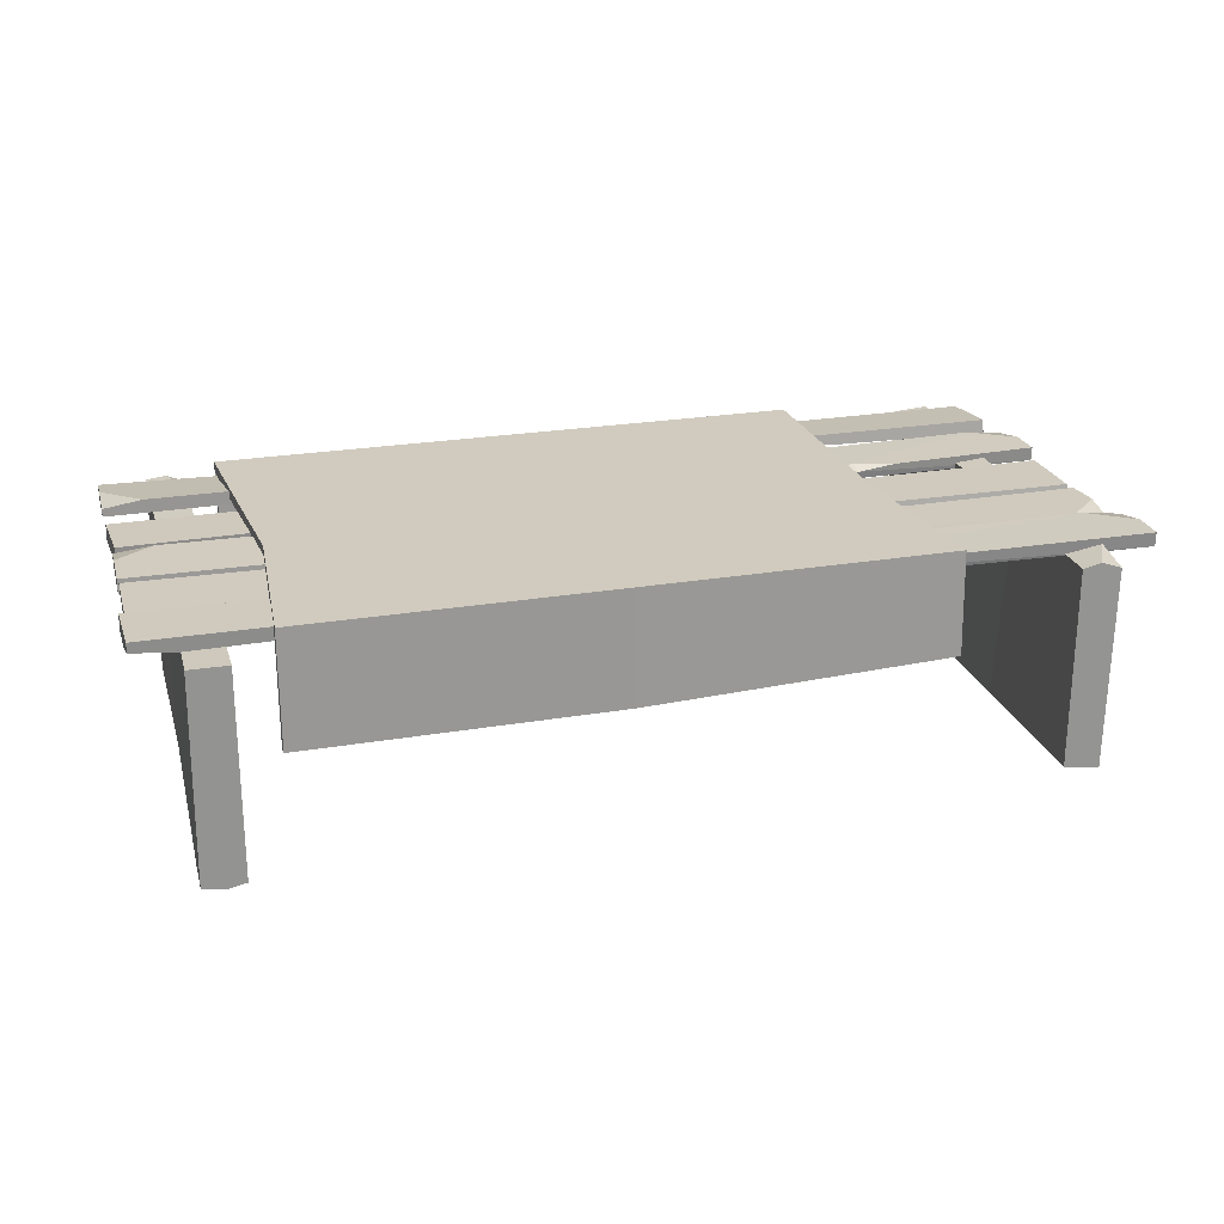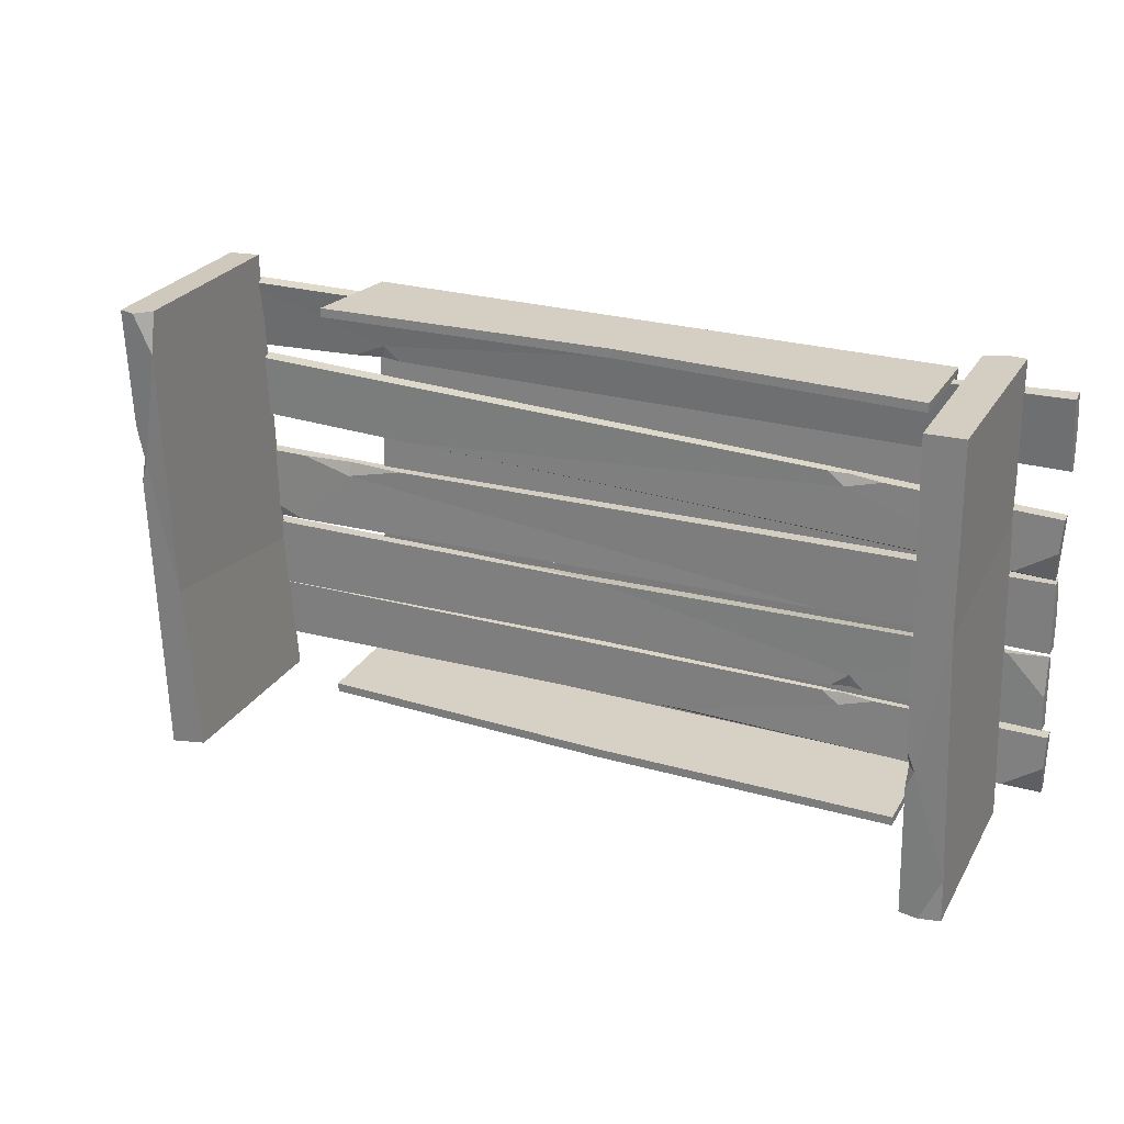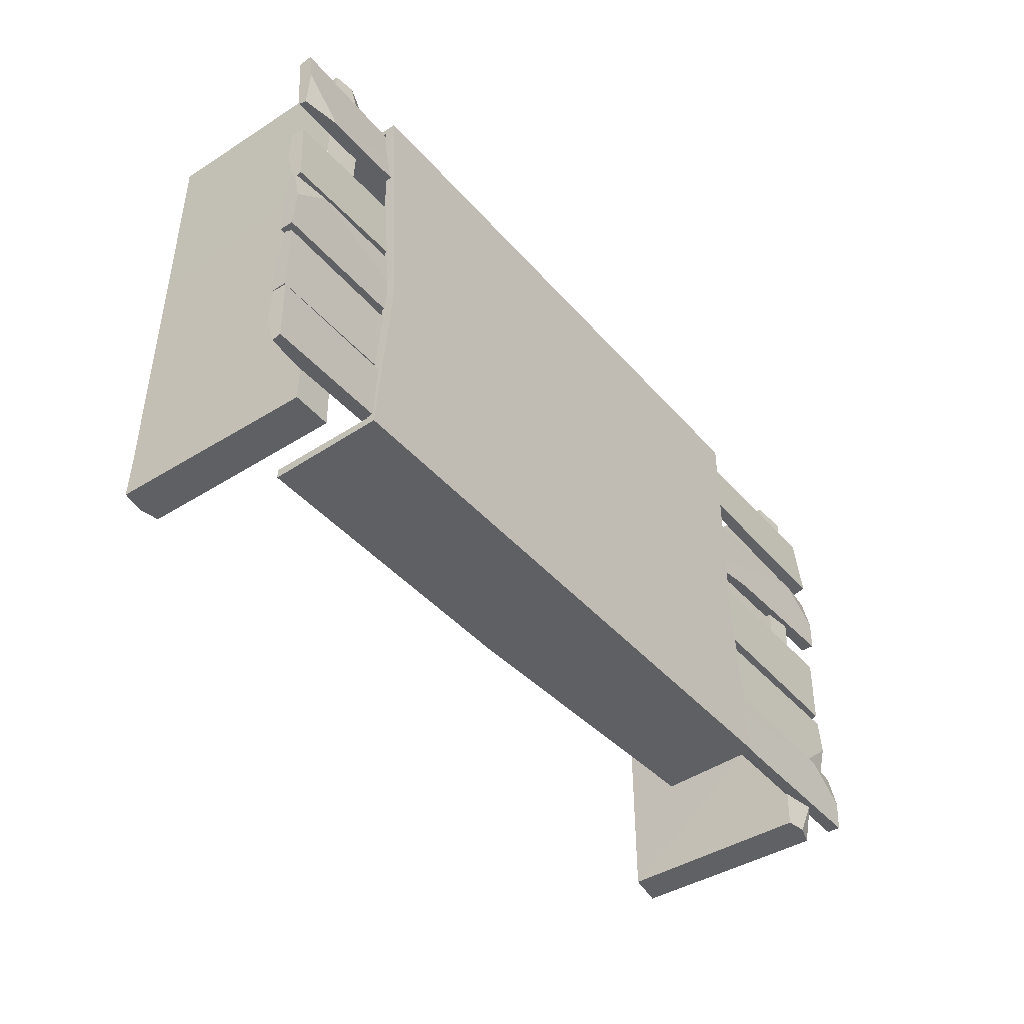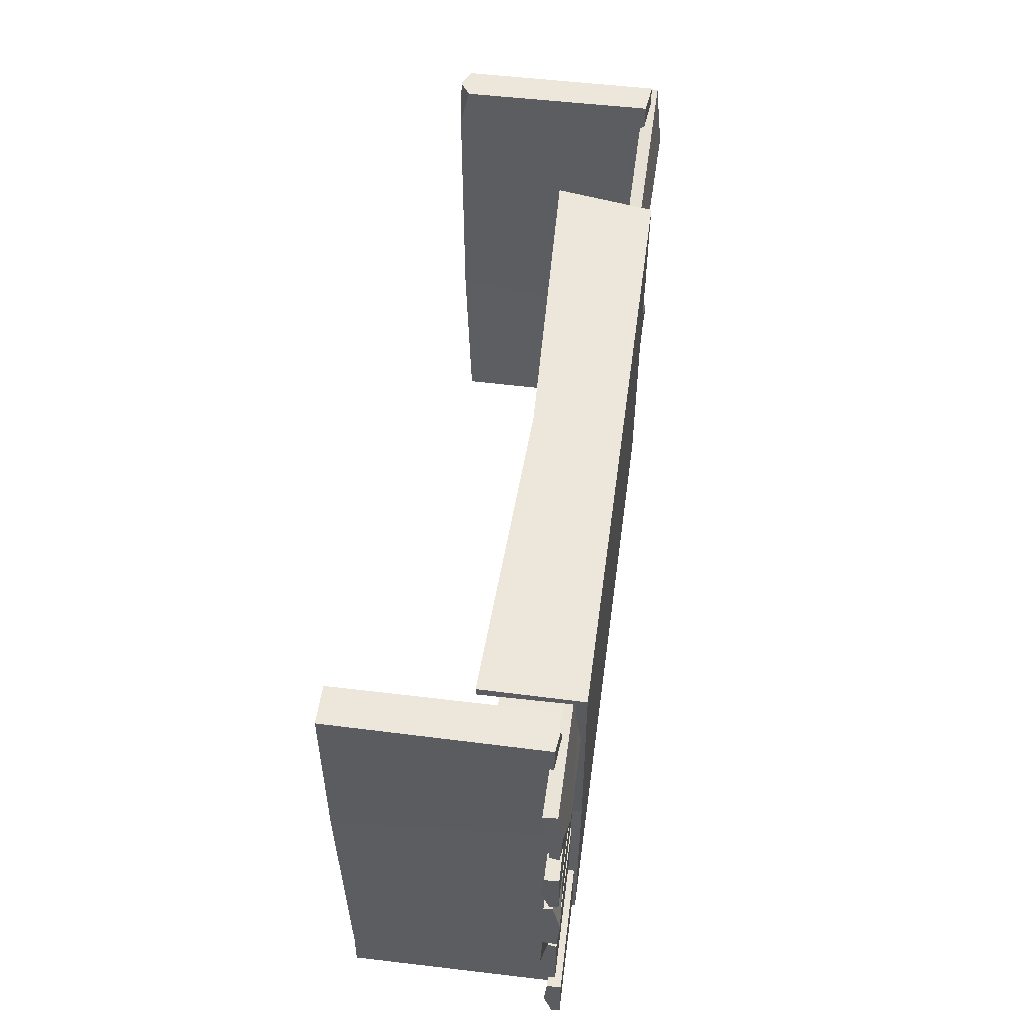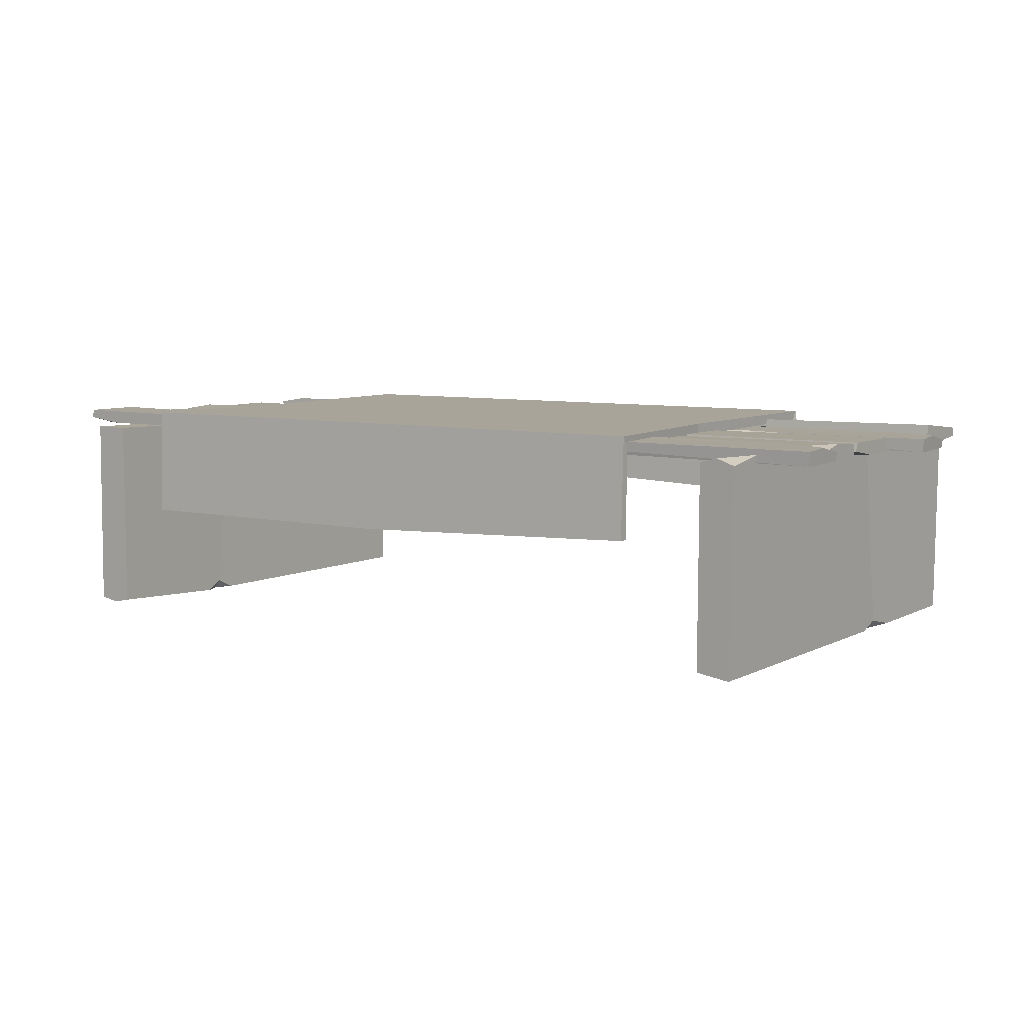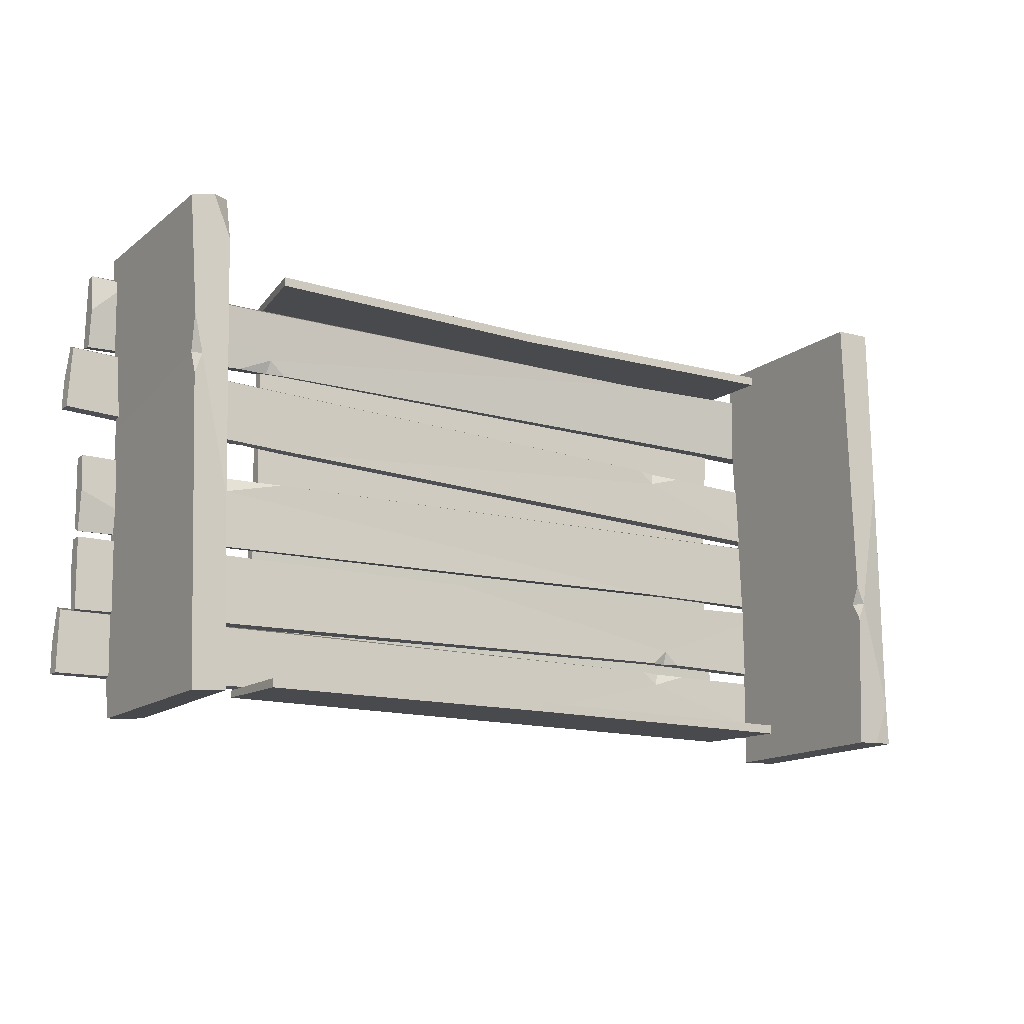
<metadata>
{"format":"obj","ext":"obj","renderer":"f3d","projection":"perspective","resolution":1024,"background":"white","views":[{"elev":23.3,"azim":163.8,"up":"+Y"},{"elev":25.8,"azim":24.4,"up":"+Z"},{"elev":-42.5,"azim":127.3,"up":"+Z"},{"elev":54.5,"azim":97.7,"up":"+Z"},{"elev":7.1,"azim":-146.4,"up":"+Y"},{"elev":-14.7,"azim":-31.9,"up":"+Z"}]}
</metadata>
<code>
v -68.49 58.98 53.25
v 88.74 58.98 53.25
v -68.49 58.99 55.61
v 88.74 58.99 55.61
v -68.49 58.27 -54.16
v 88.74 55.46 -54.16
v -68.49 58.24 -51.8
v 88.74 55.43 -51.8
v 10.13 61.98 53.25
v 10.13 55.43 -51.8
v 10.13 55.46 -54.16
v 10.13 61.98 55.61
v -64.3 84.28 -5.959
v 10.13 84.28 -5.959
v 84.72 84.28 -5.959
v 84.72 81.15 -5.959
v 10.13 81.15 -5.959
v -64.3 81.15 -5.959
v -64.55 84.28 55.54
v 10.13 84.28 55.54
v 88.74 84.28 55.54
v 88.74 81.77 53.94
v 10.13 81.77 53.94
v -64.55 81.77 53.94
v -68.49 82.03 -51.33
v 10.13 82.03 -51.33
v 88.74 82.03 -51.33
v 88.74 84.28 -53.17
v 10.13 84.28 -53.17
v -68.49 84.28 -53.17
v 119.4 83.75 -35.19
v -117.4 81.45 -35.03
v 119.5 80.24 -35.19
v -117.3 79.31 -35.91
v 119.2 81.61 -51.66
v -117.6 79.3 -51.77
v 119.2 83.74 -51.05
v -117.7 82.81 -51.77
v 60.24 83.04 -34.91
v 66.88 81.17 -35.04
v 24.93 80 -49.37
v -36.91 82.79 -50.95
v 109.4 80.17 -50.85
v 119.4 79.58 -43.66
v 75.51 80.28 -35.2
v 66.06 80.21 -38.29
v 61.62 80.19 -34.93
v -117.6 83.18 -43.9
v -107.2 82.89 -35.39
v -11.22 81.63 -50.29
v 17.39 82.85 -49.57
v -11.11 82.82 -46.09
v 105.7 26.18 62.05
v 108.9 28.07 -58.98
v 105.7 78.91 62.05
v 108.4 79.63 -59
v 95.64 77.58 61.82
v 98.72 79.63 -59.22
v 96.01 26.18 61.82
v 98.72 28.15 -59.22
v 106.3 26.21 15.35
v 106.1 77.56 22.46
v 98.16 78.57 -13.48
v 98.35 26.21 -24.15
v 96.2 79.63 51.14
v 100.5 79.55 61.93
v 106 78.57 31.75
v 104.1 78.57 21.55
v 106.2 78.57 16.73
v 103.5 27.11 -59.11
v 108.6 28.15 -47.92
v 98.27 28.67 -19.71
v 98.18 26.21 -14.69
v 100.2 26.21 -19.77
v -108.1 80.21 58.92
v -103.5 79.5 -62.05
v -107.6 29.23 58.92
v -102.7 28.19 -62
v -98.2 29.78 59.76
v -93.79 29.27 -61.2
v -98.86 79.28 59.73
v -93.96 79.88 -61.2
v -105.2 79.88 12.33
v -105.4 30.63 19.44
v -96.17 27.69 -15.55
v -95.98 79.46 -26.21
v -98.02 27.38 49.06
v -102.6 27.09 59.36
v -105.6 28.52 28.72
v -103.4 28.33 18.74
v -105.2 28.52 13.71
v -98.58 81.08 -61.6
v -103.9 81.37 -50.99
v -96.06 78.13 -21.79
v -96.27 79.47 -16.77
v -97.94 79.56 -22.05
v -114.1 78.58 -16.99
v 117.8 79.95 -12.86
v -114.1 82.09 -16.99
v 117.9 82.09 -13.9
v -113.8 80.72 -36.29
v 118.1 82.09 -32.48
v -113.9 78.58 -35.57
v 118.1 78.58 -32.48
v -1.817 78.91 -16.36
v -24.57 80.81 -16.48
v 63.23 81.77 -32.21
v 72.76 78.91 -32.08
v -104.3 82.09 -35.44
v -114 82.74 -26.92
v -54.29 81.77 -16.65
v -21.63 81.77 -22.08
v -6.25 81.77 -16.39
v 118 78.22 -23.25
v 108 78.58 -13.18
v 68.8 80.09 -32.13
v 64.32 78.91 -32.19
v 68.84 78.91 -28.37
v 118 82.06 24.04
v -118.6 79.76 33.05
v 118.2 78.55 24.04
v -118.6 77.62 32.17
v 117.2 79.92 7.593
v -119.4 77.61 16.33
v 117.2 82.05 8.204
v -119.5 81.12 16.33
v 58.92 81.35 26.53
v 65.55 79.48 26.16
v -54.74 78.31 13.94
v -80.45 81.1 14.51
v 107.4 78.48 8.768
v 117.7 77.89 15.58
v 74.17 78.59 25.67
v 64.61 78.52 22.93
v 60.29 78.49 26.46
v -119.1 81.49 24.19
v -108.4 81.19 32.31
v -69.77 79.94 14.27
v -57.88 81.16 14.01
v -69.66 81.13 17.48
v 118.1 78.58 -11.32
v -113.8 79.95 -15.22
v 118.1 82.09 -11.32
v -113.8 82.09 -14.18
v 117.8 80.72 7.974
v -114.2 82.09 4.399
v 117.8 78.58 7.258
v -114.2 78.58 4.399
v 61.02 78.91 -11.47
v 67.37 80.81 -11.34
v -54.8 81.77 4.538
v -87.94 78.91 4.34
v 108.3 82.09 7.059
v 118 82.74 -1.396
v 75.67 81.77 -11.17
v 66.53 81.77 -7.52
v 62.26 81.77 -11.45
v -114 78.22 -4.823
v -89.67 78.58 -14.82
v -74.18 80.09 4.423
v -58.58 78.91 4.516
v -74.25 78.91 0.6577
v -113.8 83.5 34.51
v 118.2 81.86 35.35
v -113.8 80.02 33.88
v 118.1 79.63 36
v -114.2 79.39 53.24
v 117.8 77.71 54.4
v -114.2 81.58 52.92
v 117.8 81.19 55.03
v -56.71 82.91 36.35
v -63.06 81.04 35.91
v 56.47 78.29 52.73
v 78.96 81.1 53.18
v -104.6 78.08 52.43
v -114 78.35 43.59
v -71.36 80.11 35.61
v -62.37 79.69 39.55
v -57.95 80.08 35.82
v 118 82.5 45.96
v 108.3 83.22 35.63
v 69.62 79.93 52.99
v 59.04 81.12 53.24
v 70.06 81.5 49.47
f 12 9 2 4
f 28 29 14 15
f 10 11 6 8
f 16 17 26 27
f 15 16 27 28
f 30 25 18 13
f 25 26 17 18
f 5 11 10 7
f 13 14 29 30
f 1 9 12 3
f 19 20 14 13
f 15 14 20 21
f 21 22 16 15
f 22 23 17 16
f 18 17 23 24
f 13 18 24 19
f 3 12 20 19
f 21 20 12 4
f 2 22 21 4
f 9 23 22 2
f 24 23 9 1
f 19 24 1 3
f 7 10 26 25
f 27 26 10 8
f 28 27 8 6
f 11 29 28 6
f 30 29 11 5
f 7 25 30 5
f 31 39 40 45 33
f 43 46 41
f 35 43 41 50 51 37
f 37 51 52 39 31
f 37 31 33 44 35
f 47 40 39 49 32 34
f 41 46 47 34 36
f 42 50 36 38
f 39 52 49
f 44 43 35
f 46 45 40
f 47 46 40
f 32 48 38 36 34
f 49 48 32
f 52 50 42
f 52 51 50
f 33 45 46 43 44
f 36 50 41
f 49 52 42 38 48
f 53 61 62 67 55
f 65 68 63
f 57 65 63 72 73 59
f 59 73 74 61 53
f 59 53 55 66 57
f 69 62 61 71 54 56
f 63 68 69 56 58
f 64 72 58 60
f 61 74 71
f 66 65 57
f 68 67 62
f 69 68 62
f 54 70 60 58 56
f 71 70 54
f 74 72 64
f 74 73 72
f 55 67 68 65 66
f 58 72 63
f 71 74 64 60 70
f 75 83 84 89 77
f 87 90 85
f 79 87 85 94 95 81
f 81 95 96 83 75
f 81 75 77 88 79
f 91 84 83 93 76 78
f 85 90 91 78 80
f 86 94 80 82
f 83 96 93
f 88 87 79
f 90 89 84
f 91 90 84
f 76 92 82 80 78
f 93 92 76
f 96 94 86
f 96 95 94
f 77 89 90 87 88
f 80 94 85
f 93 96 86 82 92
f 97 105 106 111 99
f 109 112 107
f 101 109 107 116 117 103
f 103 117 118 105 97
f 103 97 99 110 101
f 113 106 105 115 98 100
f 107 112 113 100 102
f 108 116 102 104
f 105 118 115
f 110 109 101
f 112 111 106
f 113 112 106
f 98 114 104 102 100
f 115 114 98
f 118 116 108
f 118 117 116
f 99 111 112 109 110
f 102 116 107
f 115 118 108 104 114
f 119 127 128 133 121
f 131 134 129
f 123 131 129 138 139 125
f 125 139 140 127 119
f 125 119 121 132 123
f 135 128 127 137 120 122
f 129 134 135 122 124
f 130 138 124 126
f 127 140 137
f 132 131 123
f 134 133 128
f 135 134 128
f 120 136 126 124 122
f 137 136 120
f 140 138 130
f 140 139 138
f 121 133 134 131 132
f 124 138 129
f 137 140 130 126 136
f 141 149 150 155 143
f 153 156 151
f 145 153 151 160 161 147
f 147 161 162 149 141
f 147 141 143 154 145
f 157 150 149 159 142 144
f 151 156 157 144 146
f 152 160 146 148
f 149 162 159
f 154 153 145
f 156 155 150
f 157 156 150
f 142 158 148 146 144
f 159 158 142
f 162 160 152
f 162 161 160
f 143 155 156 153 154
f 146 160 151
f 159 162 152 148 158
f 163 171 172 177 165
f 175 178 173
f 167 175 173 182 183 169
f 169 183 184 171 163
f 169 163 165 176 167
f 179 172 171 181 164 166
f 173 178 179 166 168
f 174 182 168 170
f 171 184 181
f 176 175 167
f 178 177 172
f 179 178 172
f 164 180 170 168 166
f 181 180 164
f 184 182 174
f 184 183 182
f 165 177 178 175 176
f 168 182 173
f 181 184 174 170 180

</code>
